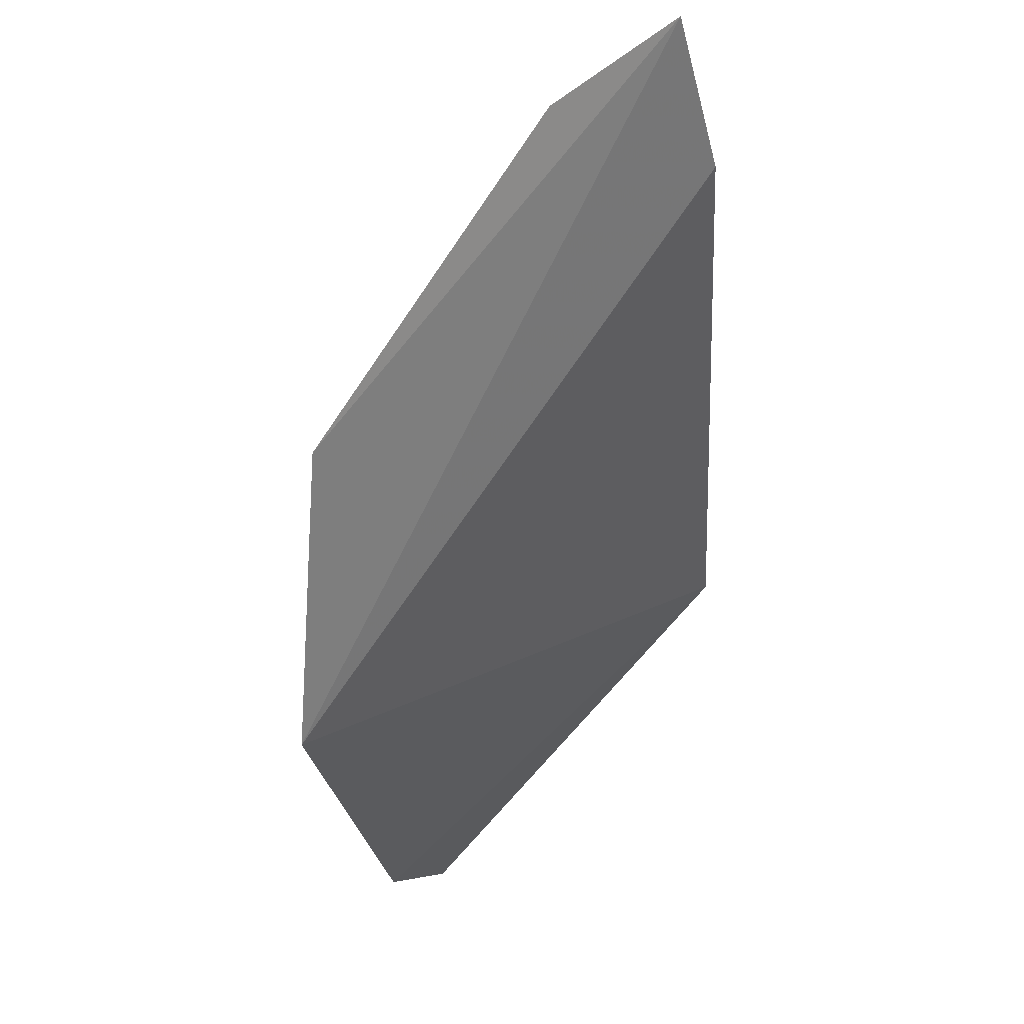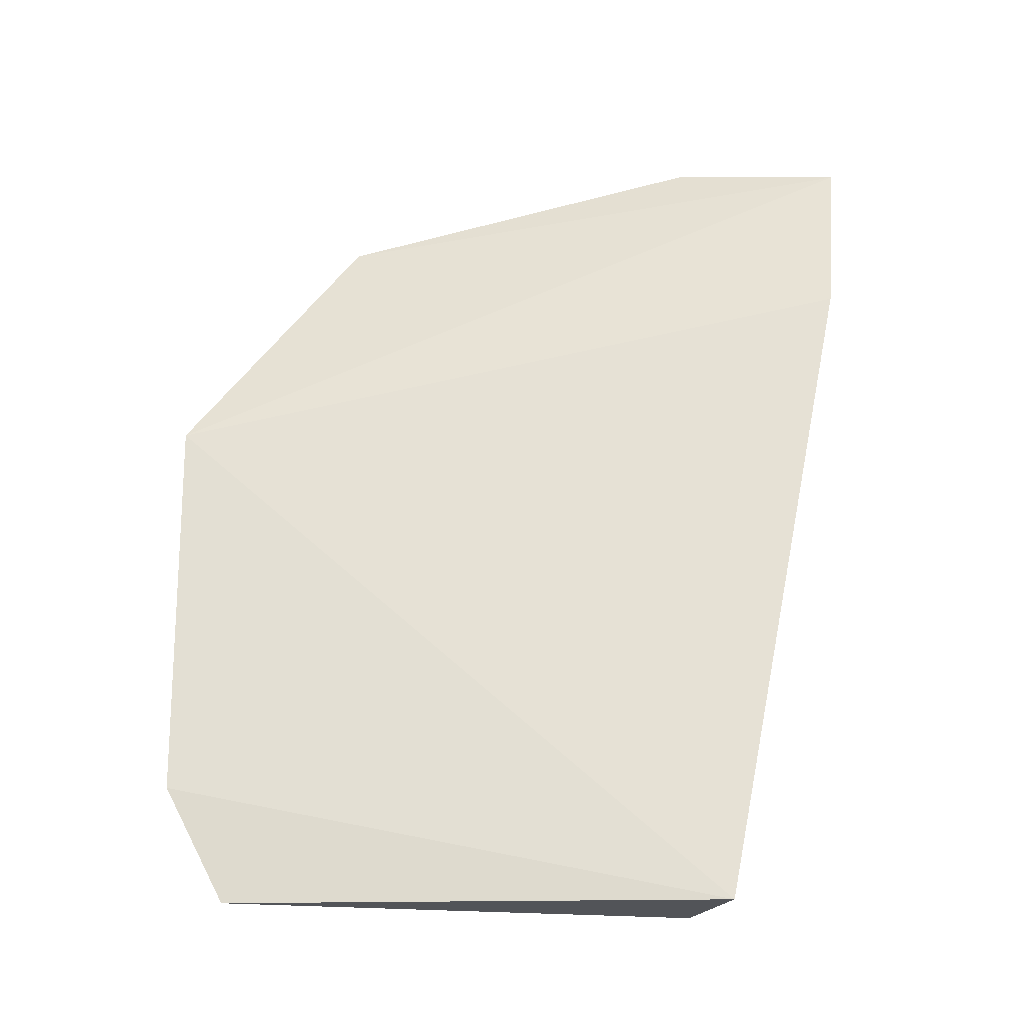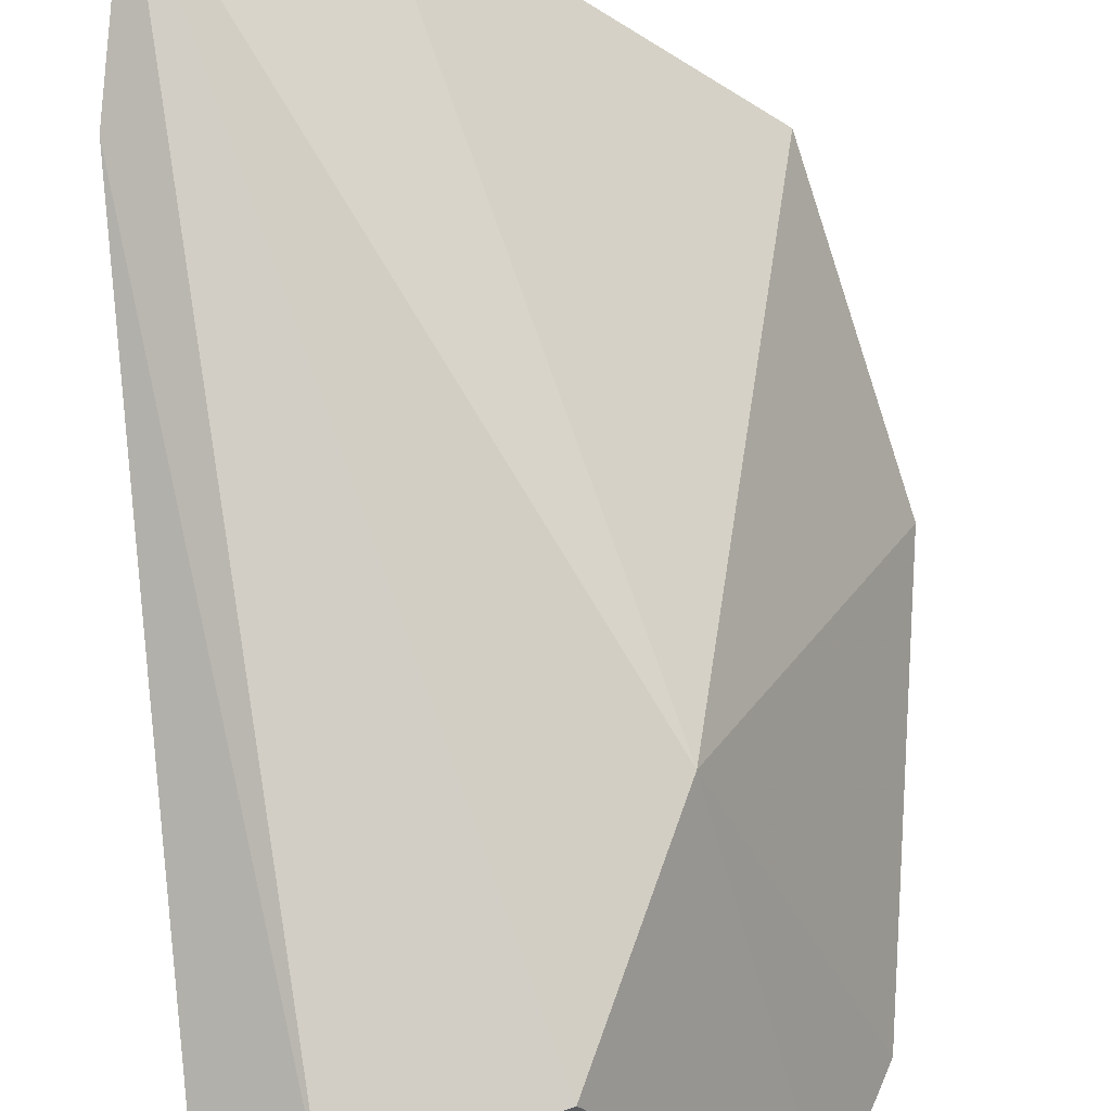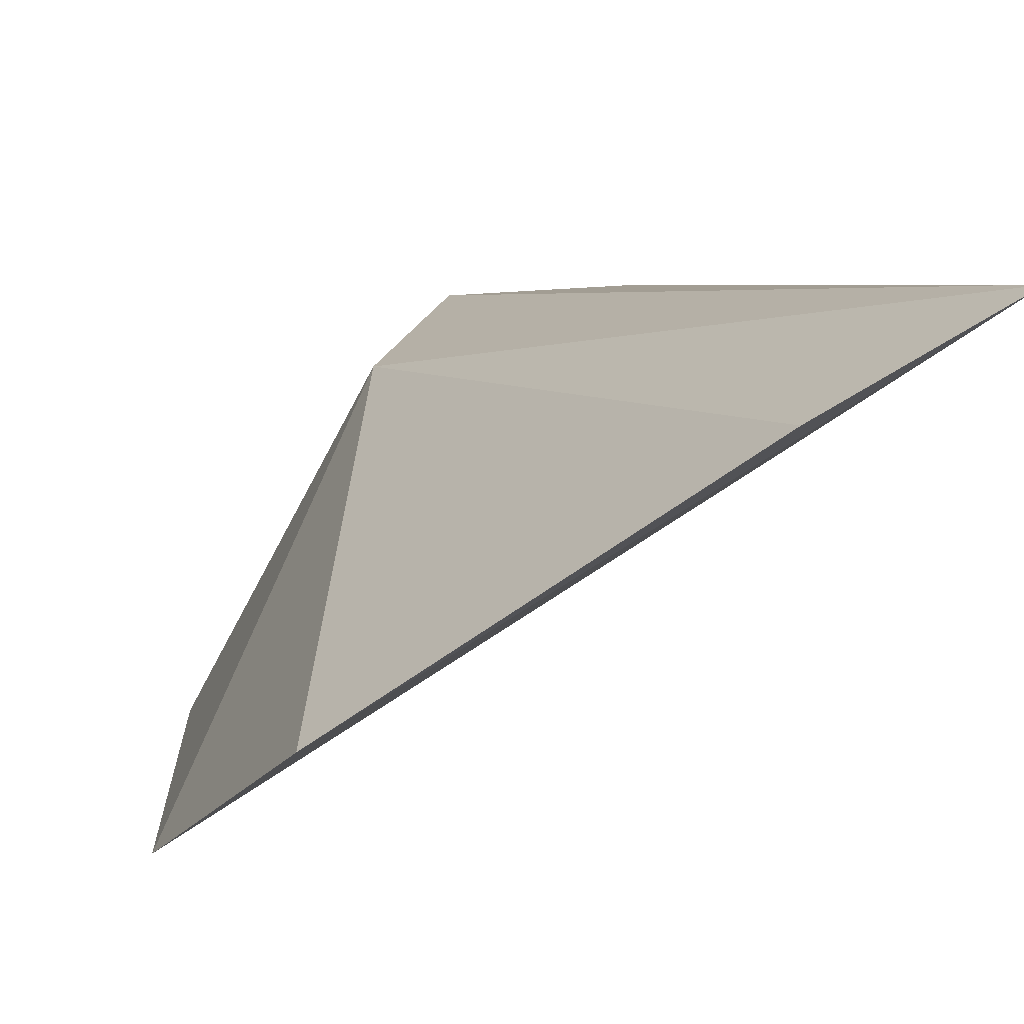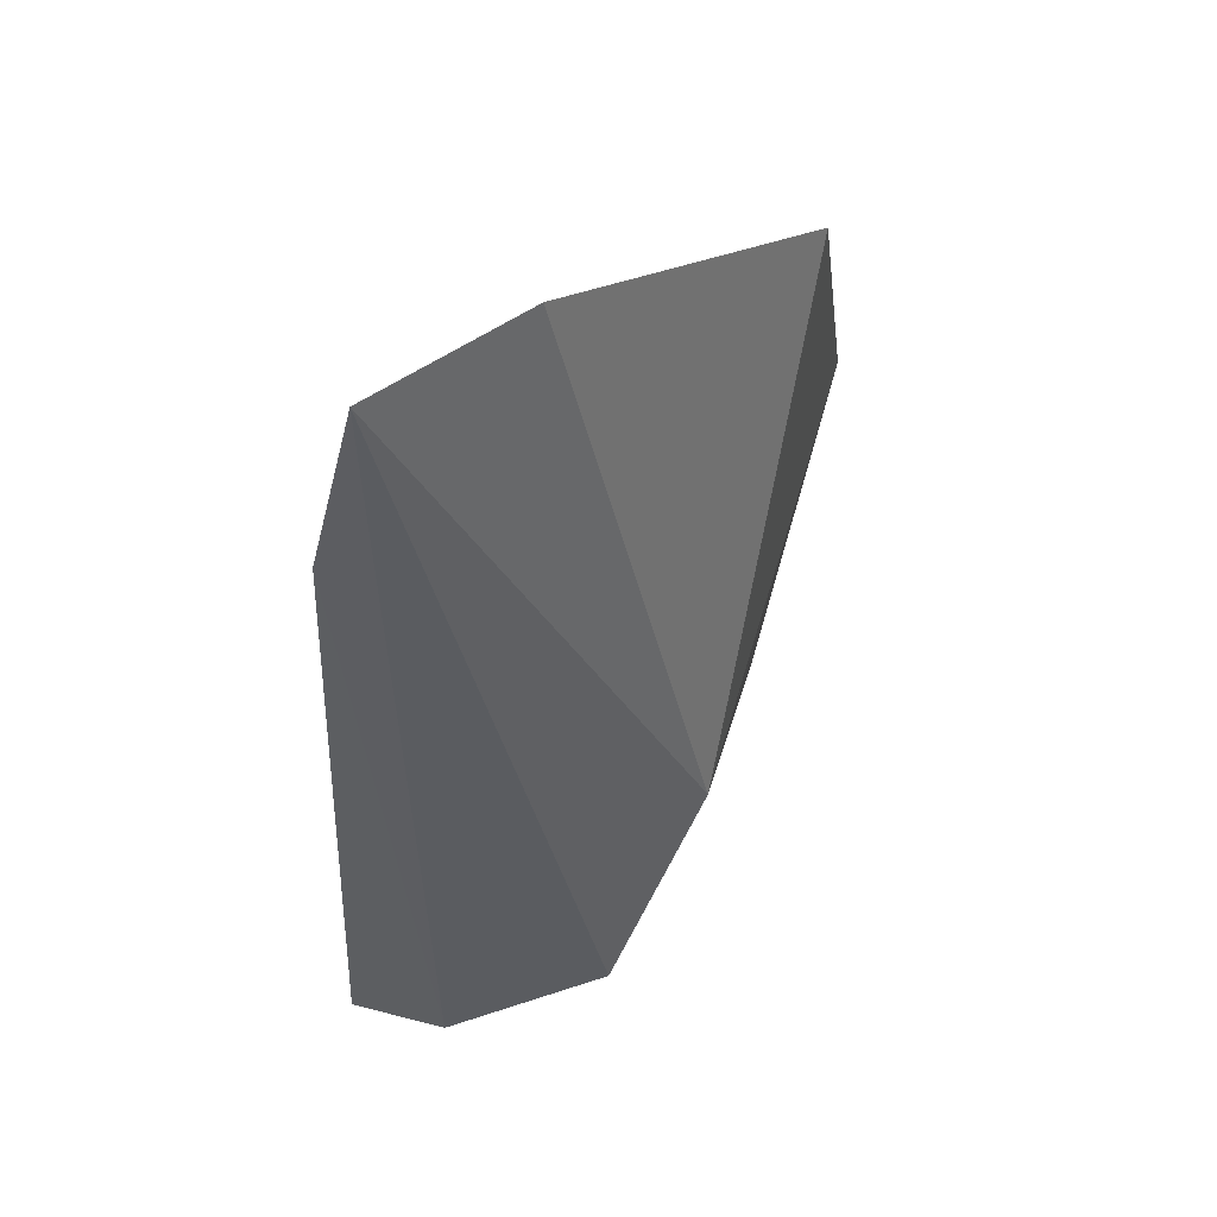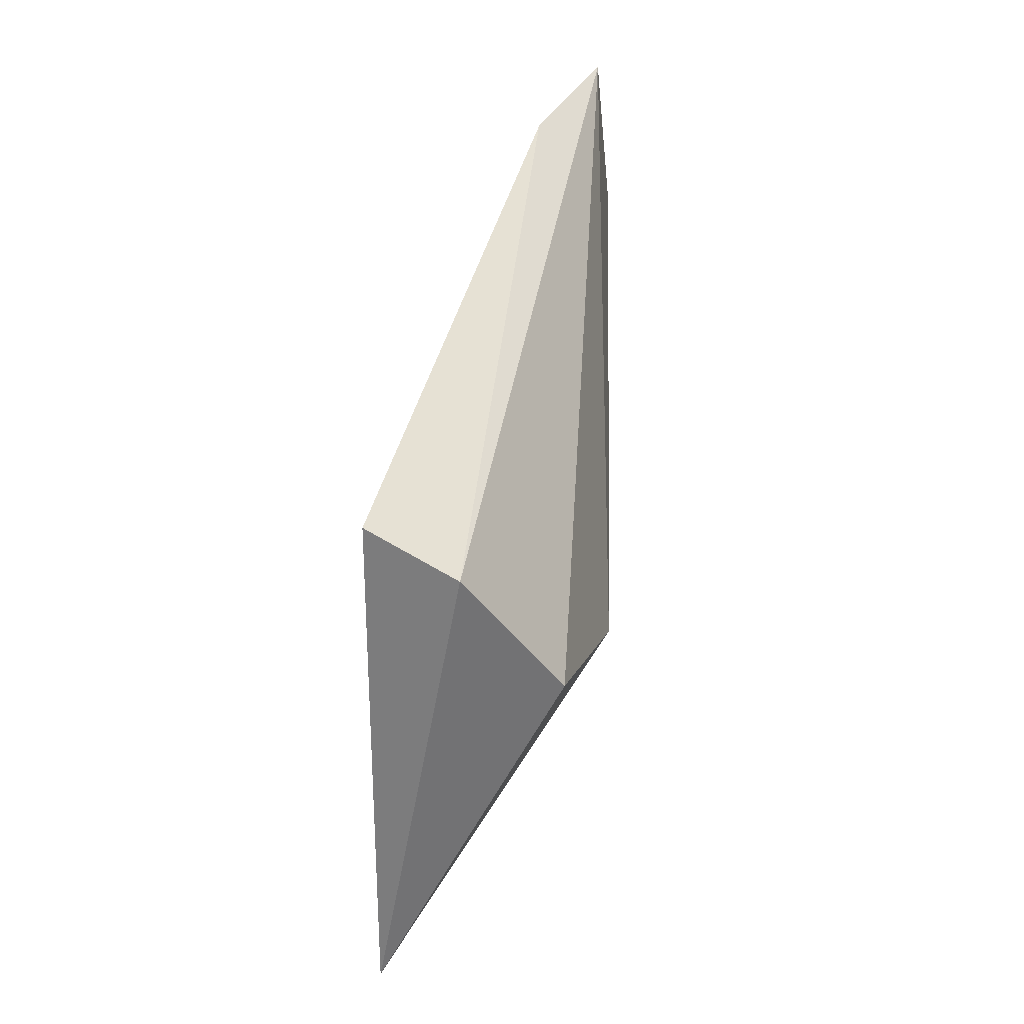
<metadata>
{"format":"obj","ext":"obj","renderer":"f3d","projection":"perspective","resolution":1024,"background":"white","views":[{"elev":65.7,"azim":162.6,"up":"+Y"},{"elev":-16.8,"azim":-140.7,"up":"+Y"},{"elev":68.6,"azim":-4.2,"up":"+Z"},{"elev":18.7,"azim":169.8,"up":"+Z"},{"elev":36.7,"azim":-14.0,"up":"+Y"},{"elev":-60.2,"azim":-58.9,"up":"+Y"}]}
</metadata>
<code>
v 0.01634 -0.05778 0.04584
v 0.03375 -0.08408 0.0263
v 0.02842 -0.07952 0.03847
v 0.03582 -0.06961 0.02824
v 0.01604 -0.08846 0.03647
v 0.03284 -0.06055 0.03475
v 0.01528 -0.06427 0.04352
v 0.02497 -0.08731 0.03842
v 0.02202 -0.05703 0.04313
v 0.01907 -0.08877 0.03811
v 0.03152 -0.08831 0.02712
f 3 2 4
f 5 4 2
f 6 3 4
f 6 4 1
f 7 1 4
f 7 4 5
f 8 3 1
f 9 6 1
f 9 1 3
f 9 3 6
f 10 7 5
f 10 1 7
f 10 8 1
f 11 2 3
f 11 3 8
f 11 8 10
f 11 10 5
f 11 5 2

</code>
